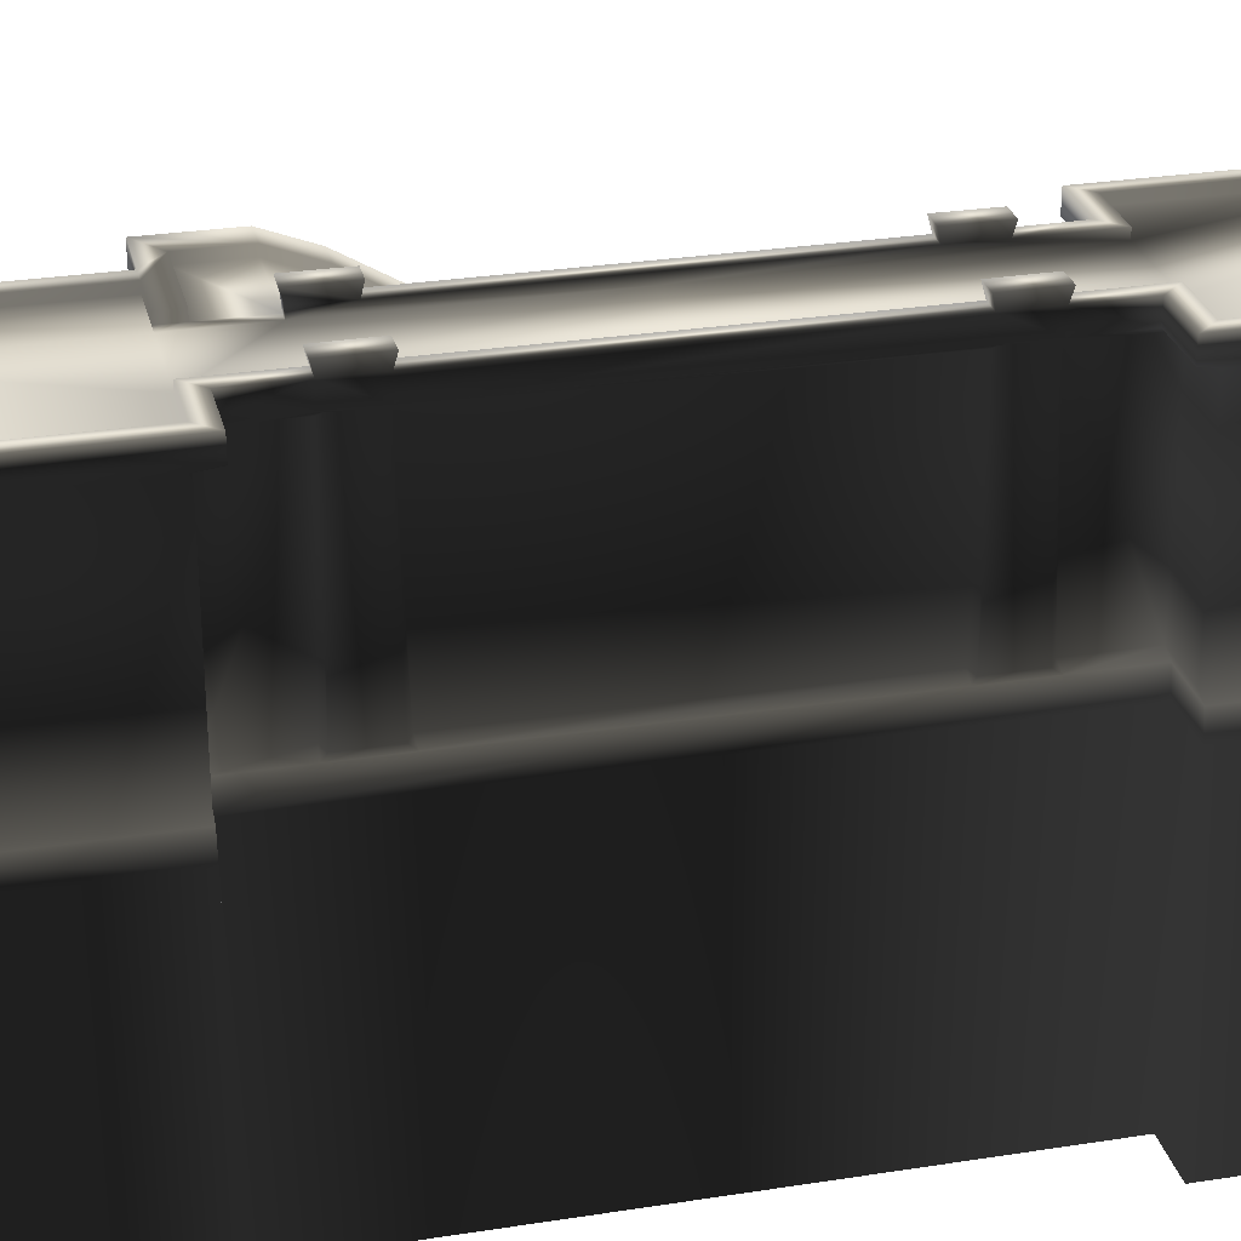
<metadata>
{"format":"obj","ext":"obj","renderer":"f3d","projection":"perspective","resolution":1024,"background":"white","views":[{"elev":27.9,"azim":-103.5,"up":"+Y"}]}
</metadata>
<code>
g WallPieceStairs01
v 2.898 19.87 32.63
v 2.883 19.86 34.76
v 2.892 18.88 34.75
v 2.906 18.89 32.64
v 2.815 18.81 34.56
v 2.826 18.81 32.83
v 2.58 18.61 34.76
v 2.595 18.63 32.63
v 8.233 9.051 32.34
v 8.233 9.051 31.32
v 8.238 9.658 31.32
v 8.092 19.04 15.76
v 8.238 9.658 31.32
v 6.879 9.048 36.75
v 6.879 9.048 37.76
v 8.238 9.051 37.76
v 8.238 9.051 36.75
v 6.884 8.552 37.76
v 8.243 8.555 37.76
v 2.725 9.043 36.75
v 2.725 9.043 37.76
v 2.727 8.629 37.81
v 19.98 0.582 32.34
v 19.98 0.158 32.34
v 19.98 0.07861 31.32
v 19.98 0.582 31.32
v 19.99 0.582 37.76
v 19.99 0.07861 37.76
v 19.99 0.158 36.75
v 19.99 0.582 36.75
v 8.092 19.87 9.983
v 6.729 19.87 11.02
v 6.736 19.87 13.64
v 2.891 18.88 15.76
v 2.58 18.61 15.76
v 2.883 19.86 15.76
v 2.883 19.86 15.76
v 2.073 19.87 32.63
v 2.898 19.87 32.63
v 2.058 19.86 15.76
v 2.898 19.87 13.64
v 2.883 19.86 15.76
v 2.891 18.88 15.76
v 8.099 19.87 13.64
v 8.092 18.88 9.983
v 8.092 19.87 9.983
v 8.099 19.87 13.64
v 8.099 18.77 13.64
v 8.092 17.93 15.76
v 8.238 8.555 31.32
v 7.968 8.222 31.52
v 7.786 17.6 15.76
v 7.793 18.43 13.64
v 8.238 8.555 31.32
v 19.98 0.07861 31.32
v 19.79 -0.2552 31.65
v 7.968 8.222 31.52
v 19.68 -0.1757 36.75
v 19.68 -0.1759 32.34
v 6.883 8.219 37.35
v 2.073 19.87 32.63
v 2.058 19.86 15.76
v 2.066 19.44 24.19
v 2.076 19.87 38.42
v 2.058 19.86 34.76
v 2.071 19.44 38.42
v 2.073 19.87 13.63
v 2.073 19.45 13.63
v 8.243 8.222 37.35
v 2.725 8.296 37.4
v -3.299 8.358 35.11
v -3.318 8.358 32.29
v -3.473 7.143 38.42
v -2.898 19.87 32.63
v -2.906 18.88 34.75
v -2.898 19.86 34.76
v -2.906 18.89 32.64
v -2.815 18.81 34.56
v -2.826 18.81 32.83
v -2.595 18.61 34.76
v -2.595 18.63 32.63
v 19.79 -0.2552 31.65
v 19.8 -0.2552 37.44
v 7.786 18.55 10.26
v 5.48 18.76 10.12
v 5.623 19.87 9.983
v -2.726 8.635 32.34
v -3.025 8.488 32.56
v -2.724 8.623 35.05
v -3.01 8.488 34.83
v 5.329 18.63 10.25
v 2.58 19.87 11.02
v 2.581 19.45 11.02
v 6.731 19.45 11.02
v 6.729 19.87 11.02
v 5.623 19.87 9.983
v 4.815 19.87 9.979
v 6.729 19.87 11.02
v 8.092 19.87 9.983
v 2.578 19.88 9.984
v 2.58 19.45 9.983
v 2.581 19.45 11.02
v -3.299 8.358 16.11
v -3.494 7.143 9.978
v -2.709 8.628 16.05
v 2.58 19.87 11.02
v 4.815 19.87 9.979
v 4.809 19.45 9.978
v 2.58 19.45 9.983
v -2.891 18.88 15.76
v -2.58 18.61 15.76
v -2.883 19.86 15.76
v -2.883 19.86 15.76
v -2.898 19.87 32.63
v -2.073 19.87 32.63
v -2.058 19.86 15.76
v 2.578 19.88 9.984
v 2.578 19.88 9.984
v 2.58 19.87 11.02
v -3.318 8.358 13.29
v -2.898 19.87 13.64
v -2.906 18.89 13.64
v -2.815 18.81 15.57
v -2.826 18.81 13.83
v -2.595 18.63 13.64
v 6.729 18.61 15.76
v 6.875 8.64 32.34
v 6.729 19.04 15.76
v 6.875 9.059 32.34
v 6.736 19.45 13.64
v 6.731 19.45 11.02
v -2.726 8.635 13.34
v -3.025 8.488 13.57
v -3.01 8.488 15.83
v 19.98 0.158 32.34
v 19.98 0.582 32.34
v 8.233 8.638 32.34
v 8.233 9.051 32.34
v 8.233 8.638 32.34
v 8.233 9.051 32.34
v 6.875 8.64 32.34
v 6.875 9.059 32.34
v 19.99 0.582 37.76
v 19.99 0.582 36.75
v 8.238 9.051 37.76
v 8.238 9.051 36.75
v 19.99 0.07861 37.76
v 8.243 8.555 37.76
v -3.298 8.358 38.42
v -2.715 8.629 38.42
v -3.318 8.358 9.978
v -2.726 8.635 9.978
v 19.8 -0.2552 37.44
v 8.243 8.222 37.35
v 19.99 0.158 36.75
v 8.238 8.638 36.75
v -2.073 19.87 32.63
v -2.058 19.44 24.19
v -2.058 19.86 15.76
v -2.062 19.87 38.42
v -2.052 19.44 38.42
v -2.073 19.86 34.76
v -2.073 19.87 13.63
v -2.058 19.45 9.978
v -2.073 19.87 9.978
v -2.906 18.89 10.86
v -2.898 19.87 10.86
v -2.595 18.63 9.978
v 6.879 8.635 36.75
v 8.238 8.638 36.75
v -2.898 19.87 10.86
v -2.073 19.87 13.63
v -2.073 19.87 9.978
v -2.898 19.87 13.64
v 2.91 18.88 37.54
v 2.883 19.86 34.76
v 2.901 19.87 37.54
v 2.892 18.88 34.75
v 2.598 18.62 38.42
v 2.58 18.61 34.76
v 2.725 8.63 36.75
v 2.901 19.87 37.54
v 2.058 19.86 34.76
v 2.076 19.87 38.42
v 2.883 19.86 34.76
v -2.903 18.88 37.54
v -2.895 19.87 37.54
v -2.898 19.86 34.76
v -2.906 18.88 34.75
v -2.592 18.62 38.42
v -2.595 18.61 34.76
v 0.02103 7.006 48.4
v -6.008 8.358 48.4
v -6.179 7.143 48.4
v -2.895 19.87 37.54
v -2.062 19.87 38.42
v -2.073 19.86 34.76
v -2.898 19.86 34.76
v 4.813 19.44 38.42
v 4.826 19.87 38.42
v 2.076 19.87 38.42
v 2.071 19.44 38.42
v 5.626 19.87 37.54
v 5.634 18.88 37.54
v 4.826 19.87 38.42
v 5.626 19.87 37.54
v 0.02103 8.497 48.4
v 5.332 18.62 38.42
v -4.806 19.44 38.42
v -2.062 19.87 38.42
v -4.82 19.87 38.42
v -2.052 19.44 38.42
v -5.619 19.87 37.54
v -5.627 18.88 37.54
v -4.82 19.87 38.42
v -5.619 19.87 37.54
v -5.435 8.635 48.4
v -4.786 18.63 48.4
v -5.61 18.89 48.4
v -5.308 18.63 48.4
v -5.326 18.62 38.42
v -4.802 19.87 48.4
v -5.602 19.87 48.4
v -6.029 8.358 9.978
v -6.2 7.143 9.978
v -3.494 7.143 9.978
v -3.318 8.358 9.978
v -5.456 8.635 9.978
v -2.726 8.635 9.978
v -4.788 19.45 48.4
v 6.05 8.358 48.4
v 6.221 7.143 48.4
v 6.029 8.358 -1.674e-06
v 6.2 7.143 9.978
v 6.2 7.143 -1.672e-06
v 6.029 8.358 9.978
v 5.456 8.635 1.693e-08
v 5.456 8.635 10.25
v 4.809 19.45 -1.684e-06
v 4.815 19.87 9.979
v 4.823 19.87 -1.684e-06
v 4.809 19.45 9.978
v 4.823 19.87 -1.684e-06
v 4.815 19.87 9.979
v 5.623 19.87 9.983
v 5.623 19.87 -1.677e-06
v 5.477 8.635 48.4
v 5.329 18.63 1.59e-08
v 5.631 18.89 -1.677e-06
v 5.631 18.89 9.983
v 5.329 18.63 10.25
v 5.623 19.87 -1.677e-06
v 5.623 19.87 9.983
v -4.809 19.45 9.978
v -4.823 19.87 9.978
v -2.073 19.87 9.978
v -2.058 19.45 9.978
v 4.844 19.87 48.4
v 5.652 18.89 48.4
v 5.644 19.87 48.4
v 4.828 18.63 48.4
v 5.35 18.63 48.4
v -6.029 8.358 -7.626e-08
v -6.2 7.143 -7.765e-08
v -6.2 7.143 9.978
v -6.029 8.358 9.978
v -5.456 8.635 -7.161e-08
v -5.456 8.635 9.978
v -4.809 19.45 -6.636e-08
v -4.823 19.87 -6.647e-08
v -4.823 19.87 9.978
v -4.809 19.45 9.978
v -5.623 19.87 10.86
v -5.631 18.89 10.86
v -4.823 19.87 9.978
v -5.623 19.87 10.86
v -4.823 19.87 -6.647e-08
v -5.623 19.87 10.86
v -4.823 19.87 9.978
v -5.623 19.87 -7.296e-08
v 4.83 19.45 48.4
v 6.029 8.358 -1.674e-06
v 6.2 7.143 -1.672e-06
v -1.445e-05 7.143 -2.734e-08
v -1.508e-05 8.635 -2.734e-08
v -5.329 18.63 9.978
v -5.329 18.63 -7.058e-08
v -5.631 18.89 -7.303e-08
v -5.623 19.87 -7.296e-08
v 5.456 8.635 1.693e-08
v 4.823 19.87 -1.684e-06
v 5.623 19.87 -1.677e-06
v 5.631 18.89 -1.677e-06
v 5.329 18.63 1.59e-08
v 4.807 18.63 1.166e-08
v 4.809 19.45 -1.684e-06
v -6.2 7.143 -7.765e-08
v -6.029 8.358 -7.626e-08
v -5.456 8.635 -7.161e-08
v 6.05 8.358 38.42
v 6.221 7.143 38.42
v 2.729 7.057 38.41
v 2.729 8.313 38.42
v 5.46 8.626 38.42
v 2.729 8.629 38.42
v -4.807 18.63 -6.634e-08
v -5.329 18.63 -7.058e-08
v -5.631 18.89 -7.303e-08
v -5.623 19.87 -7.296e-08
v -4.823 19.87 -6.647e-08
v -6.008 8.358 38.42
v -3.473 7.143 38.42
v -6.179 7.143 38.42
v -3.298 8.358 38.42
v -5.453 8.626 38.42
v -2.715 8.629 38.42
v 4.813 19.44 38.42
v 4.826 19.87 38.42
v 2.076 19.87 38.42
v -4.809 19.45 -6.636e-08
v 6.05 8.358 48.4
v 6.221 7.143 48.4
v 6.221 7.143 38.42
v 6.05 8.358 38.42
v 5.477 8.635 48.4
v 5.46 8.626 38.42
v 4.83 19.45 48.4
v 4.844 19.87 48.4
v 4.826 19.87 38.42
v 4.813 19.44 38.42
v 4.844 19.87 48.4
v 5.626 19.87 37.54
v 4.826 19.87 38.42
v 5.644 19.87 48.4
v 5.35 18.63 48.4
v 5.652 18.89 48.4
v 5.644 19.87 48.4
v -4.806 19.44 38.42
v -2.062 19.87 38.42
v -4.82 19.87 38.42
v -6.008 8.358 48.4
v -6.179 7.143 38.42
v -6.179 7.143 48.4
v -6.008 8.358 38.42
v -5.435 8.635 48.4
v -5.453 8.626 38.42
v -4.788 19.45 48.4
v -4.82 19.87 38.42
v -4.802 19.87 48.4
v -4.806 19.44 38.42
v -4.802 19.87 48.4
v -4.82 19.87 38.42
v -5.619 19.87 37.54
v -5.602 19.87 48.4
v -5.308 18.63 48.4
v -5.61 18.89 48.4
v -5.602 19.87 48.4
v 2.587 19.45 13.64
v 2.58 18.61 15.76
v 8.092 19.04 15.76
v 19.98 0.582 31.32
v 8.233 9.051 31.32
v 8.233 9.051 32.34
v -6.2 7.143 -7.765e-08
v -7.438 -7.362 -1.783e-06
v -7.438 -7.362 9.978
v -2.58 18.61 15.76
v -2.709 8.628 16.05
v -2.595 18.63 32.63
v -2.726 8.635 32.34
v -4.751 -7.362 38.42
v -3.494 7.143 9.978
v -4.772 -7.362 9.978
v -3.473 7.143 38.42
v -6.2 7.143 9.978
v -5.329 18.63 9.978
v -2.726 8.635 9.978
v -2.595 18.63 9.978
v -5.456 8.635 9.978
v -5.456 8.635 -7.161e-08
v -5.329 18.63 -7.058e-08
v -7.417 -7.362 38.42
v -6.179 7.143 48.4
v -6.179 7.143 38.42
v -7.417 -7.362 48.4
v 5.477 8.635 48.4
v 5.332 18.62 38.42
v 5.35 18.63 48.4
v 8.243 -7.362 37.35
v 8.243 8.222 37.35
v 6.883 8.219 37.35
v 2.58 18.61 15.76
v 2.595 18.63 32.63
v 2.726 8.635 32.34
v 7.438 -7.362 9.978
v 6.2 7.143 9.978
v 7.786 18.55 10.26
v 6.029 8.358 9.978
v 6.221 7.143 38.42
v 7.459 -7.362 38.42
v 2.731 -7.362 38.37
v 2.729 7.057 38.41
v -4.751 -7.362 38.42
v -3.473 7.143 38.42
v 6.221 7.143 48.4
v 7.459 -7.362 48.4
v 6.884 -7.362 37.35
v -2.595 18.63 13.64
v 5.456 8.635 10.25
v -2.726 8.635 13.34
v 2.71 8.623 35.05
v 2.725 9.043 36.75
v 2.725 8.63 36.75
v 2.727 8.629 37.81
v 2.725 8.296 37.4
v 2.73 -7.362 37.35
v 2.729 8.629 38.42
v 2.725 9.043 37.76
v 2.58 18.61 34.76
v -2.715 8.629 38.42
v -2.592 18.62 38.42
v -2.595 18.61 34.76
v -2.724 8.623 35.05
v 5.46 8.626 38.42
v -5.326 18.62 38.42
v -5.453 8.626 38.42
v -4.772 -7.362 9.978
v -3.494 7.143 9.978
v 6.2 7.143 -1.672e-06
v 7.438 -7.362 9.978
v 7.438 -7.362 -1.662e-06
v 6.2 7.143 9.978
v 5.456 8.635 1.693e-08
v 5.329 18.63 1.59e-08
v 5.329 18.63 10.25
v 5.456 8.635 10.25
v 2.598 18.62 38.42
v 19.77 -7.362 37.47
v 19.77 -7.362 31.62
v 19.79 -0.2552 31.65
v 19.68 -0.1759 32.34
v 19.68 -0.1757 36.75
v 19.8 -0.2552 37.44
v 2.729 7.057 38.41
v 2.731 -7.362 38.37
v 2.73 -7.362 37.76
v 19.77 -7.362 37.47
v 19.8 -0.2552 37.44
v 8.243 -7.362 37.35
v 8.243 8.222 37.35
v 2.729 8.313 38.42
v 2.727 8.629 37.81
v 2.729 8.629 38.42
v 8.023 -7.362 31.62
v 7.786 -7.362 15.76
v 7.786 17.6 15.76
v 7.968 8.222 31.52
v 7.793 -7.362 13.64
v 7.793 18.43 13.64
v 7.786 -7.362 10.26
v 7.786 18.55 10.26
v -6.179 7.143 48.4
v 0.02103 -7.362 48.4
v 0.02103 7.006 48.4
v -7.417 -7.362 48.4
v 5.329 18.63 1.59e-08
v 5.456 8.635 1.693e-08
v 4.807 18.63 1.166e-08
v 19.79 -0.2552 31.65
v 19.77 -7.362 31.62
v 8.023 -7.362 31.62
v 7.968 8.222 31.52
v 5.477 8.635 48.4
v 0.02103 18.49 48.4
v 0.02103 8.497 48.4
v 4.828 18.63 48.4
v 5.35 18.63 48.4
v -5.435 8.635 48.4
v -5.308 18.63 48.4
v 6.221 7.143 48.4
v 7.459 -7.362 48.4
v -5.435 8.635 48.4
v -4.786 18.63 48.4
v -5.308 18.63 48.4
v 2.73 -7.362 37.35
v 2.725 8.296 37.4
v 6.2 7.143 -1.672e-06
v 7.438 -7.225 -1.662e-06
v -1.445e-05 -7.225 -2.734e-08
v -1.445e-05 7.143 -2.734e-08
v -1.508e-05 18.63 1.668e-06
v -1.508e-05 8.635 -2.734e-08
v -5.456 8.635 -7.161e-08
v -4.807 18.63 -6.634e-08
v -5.329 18.63 -7.058e-08
v 5.329 18.63 10.25
v 7.786 -7.362 10.26
v -6.2 7.143 -7.765e-08
v -7.438 -7.225 -8.769e-08
v -2.988 20.49 13.49
v -2.073 19.87 13.63
v -2.898 19.87 13.64
v -1.967 20.49 34.89
v -2.073 19.86 34.76
v -1.982 20.49 32.47
v -2.073 19.87 32.63
v -1.967 20.49 15.9
v -2.058 19.86 15.76
v -1.982 20.49 13.48
v 1.967 20.49 15.9
v 1.982 20.49 13.48
v 2.058 19.86 15.76
v 3.025 8.632 32.56
v 2.726 8.635 32.34
v 2.595 18.63 32.63
v 2.826 18.81 32.83
v 3.01 8.632 34.83
v 2.815 18.81 34.56
v 2.71 8.623 35.05
v 3.01 8.632 34.83
v 2.815 18.81 34.56
v 2.58 18.61 34.76
v 2.988 20.49 32.49
v 2.973 20.49 34.9
v 2.883 19.86 34.76
v 2.898 19.87 32.63
v 1.982 20.49 32.47
v 1.967 20.49 34.89
v 2.973 20.49 34.9
v 2.988 20.49 32.49
v 1.967 20.49 34.89
v 2.058 19.86 34.76
v 2.073 19.87 32.63
v 1.982 20.49 32.47
v 2.988 20.49 32.49
v 2.898 19.87 32.63
v 2.988 20.49 13.49
v 2.973 20.49 15.91
v 2.883 19.86 15.76
v 2.898 19.87 13.64
v 1.982 20.49 13.48
v 1.967 20.49 15.9
v 2.973 20.49 15.91
v 2.988 20.49 13.49
v 2.073 19.45 13.63
v 2.073 19.87 13.63
v 2.587 19.45 13.64
v 2.898 19.87 13.64
v 1.967 20.49 15.9
v 2.058 19.86 15.76
v 2.988 20.49 13.49
v 1.967 20.49 34.89
v 2.058 19.86 34.76
v -3.025 8.488 32.56
v -2.595 18.63 32.63
v -2.726 8.635 32.34
v -2.826 18.81 32.83
v -3.01 8.488 34.83
v -2.815 18.81 34.56
v -2.724 8.623 35.05
v -2.815 18.81 34.56
v -3.01 8.488 34.83
v -2.595 18.61 34.76
v -2.988 20.49 32.49
v -2.898 19.86 34.76
v -2.973 20.49 34.9
v -2.898 19.87 32.63
v -1.982 20.49 32.47
v -2.973 20.49 34.9
v -1.967 20.49 34.89
v -2.988 20.49 32.49
v -1.967 20.49 34.89
v -2.073 19.86 34.76
v -2.988 20.49 32.49
v -2.898 19.87 32.63
v -3.025 8.488 13.57
v -2.595 18.63 13.64
v -2.726 8.635 13.34
v -2.826 18.81 13.83
v -3.01 8.488 15.83
v -2.815 18.81 15.57
v -2.709 8.628 16.05
v -2.815 18.81 15.57
v -3.01 8.488 15.83
v -2.58 18.61 15.76
v -2.988 20.49 13.49
v -2.883 19.86 15.76
v -2.973 20.49 15.91
v -2.898 19.87 13.64
v -1.982 20.49 13.48
v -2.973 20.49 15.91
v -1.967 20.49 15.9
v -2.988 20.49 13.49
v -1.967 20.49 15.9
v -2.058 19.86 15.76
v 2.066 19.45 -1.706e-06
v -2.062 19.45 -8.918e-07
v -2.058 19.45 9.978
v 2.073 19.45 13.63
v 2.066 19.45 9.978
v -2.058 19.44 24.19
v 2.066 19.44 24.19
v 2.071 19.44 38.42
v -2.052 19.44 38.42
v -4.809 19.45 9.978
v -4.809 19.45 -6.636e-08
v 2.581 19.45 11.02
v 2.58 19.45 9.983
v 2.087 19.45 48.4
v 2.087 19.45 48.4
v 4.828 18.63 48.4
v 4.83 19.45 48.4
v 0.02103 19.44 48.4
v 0.02103 18.49 48.4
v 4.809 19.45 9.978
v 4.809 19.45 -1.684e-06
v 6.879 8.635 36.75
v 3.01 8.632 34.83
v 2.71 8.623 35.05
v 6.875 8.64 32.34
v 3.025 8.632 32.56
v 2.726 8.635 32.34
v 2.587 19.45 13.64
v 2.58 18.61 15.76
v 6.729 18.61 15.76
v 2.725 8.63 36.75
v -4.786 18.63 48.4
v 8.238 8.638 36.75
v 19.99 0.158 36.75
v 19.98 0.158 32.34
v 8.233 8.638 32.34
v 2.066 19.45 -1.706e-06
v 4.809 19.45 -1.684e-06
v 4.807 18.63 1.166e-08
v -1.445e-05 19.45 -2.734e-08
v -1.508e-05 18.63 1.668e-06
v -2.037 19.45 48.4
v 4.83 19.45 48.4
v 4.813 19.44 38.42
v -4.806 19.44 38.42
v -4.788 19.45 48.4
v 6.731 19.45 11.02
v 6.736 19.45 13.64
v -2.037 19.45 48.4
v -4.788 19.45 48.4
v -4.807 18.63 -6.634e-08
v -4.809 19.45 -6.636e-08
v -2.062 19.45 -8.918e-07
f 1 2 3
f 3 4 1
f 5 6 4
f 4 3 5
f 7 5 3
f 4 6 8
f 9 10 11
f 12 13 10
f 14 15 16
f 16 17 14
f 15 18 19
f 19 16 15
f 20 21 15
f 15 14 20
f 21 22 18
f 18 15 21
f 23 24 25
f 23 25 26
f 27 28 29
f 27 29 30
f 31 32 33
f 34 8 35
f 8 34 4
f 1 34 36
f 34 1 4
f 37 38 39
f 38 37 40
f 41 42 43
f 33 44 31
f 45 46 47
f 47 48 45
f 49 50 51
f 51 52 49
f 48 49 52
f 52 53 48
f 54 55 56
f 56 57 54
f 24 29 58
f 58 59 24
f 19 18 60
f 61 62 63
f 64 65 66
f 61 66 65
f 66 61 63
f 67 68 62
f 60 69 19
f 18 22 70
f 70 60 18
f 25 24 59
f 71 72 73
f 74 75 76
f 75 74 77
f 78 77 79
f 77 78 75
f 80 75 78
f 77 81 79
f 59 82 25
f 29 28 83
f 83 58 29
f 45 48 53
f 53 84 45
f 85 86 46
f 87 72 88
f 71 89 90
f 90 72 71
f 90 88 72
f 46 45 85
f 91 85 45
f 45 84 91
f 92 93 94
f 94 95 92
f 96 97 98
f 98 99 96
f 100 101 102
f 103 104 72
f 73 72 104
f 87 103 72
f 103 87 105
f 102 106 100
f 107 108 109
f 110 111 81
f 81 77 110
f 74 112 110
f 110 77 74
f 113 114 115
f 115 116 113
f 109 117 107
f 97 118 119
f 103 120 104
f 121 110 112
f 110 121 122
f 123 122 124
f 122 123 110
f 111 110 123
f 122 125 124
f 97 119 98
f 126 127 128
f 129 128 127
f 130 126 33
f 128 33 126
f 32 131 33
f 132 120 133
f 103 105 134
f 134 120 103
f 134 133 120
f 130 33 131
f 135 136 137
f 138 137 136
f 139 140 141
f 142 141 140
f 143 144 145
f 146 145 144
f 147 143 148
f 73 149 71
f 150 71 149
f 71 150 89
f 104 120 151
f 151 132 152
f 132 151 120
f 145 148 143
f 147 148 153
f 154 153 148
f 144 155 156
f 157 158 159
f 160 161 162
f 163 164 165
f 158 157 161
f 162 161 157
f 164 159 158
f 159 164 163
f 166 121 167
f 121 166 122
f 168 122 166
f 122 168 125
f 156 146 144
f 169 14 170
f 171 172 173
f 172 171 174
f 175 176 177
f 176 175 178
f 179 178 175
f 178 179 180
f 17 170 14
f 181 20 169
f 182 183 184
f 183 182 185
f 186 187 188
f 188 189 186
f 190 186 189
f 189 191 190
f 14 169 20
f 192 193 194
f 195 196 197
f 197 198 195
f 199 200 201
f 201 202 199
f 203 175 177
f 175 203 204
f 205 182 184
f 182 205 206
f 207 193 192
f 204 179 175
f 179 204 208
f 209 210 211
f 210 209 212
f 213 187 186
f 186 214 213
f 215 196 195
f 195 216 215
f 217 193 207
f 218 219 220
f 214 186 190
f 190 221 214
f 219 222 223
f 218 222 219
f 224 225 226
f 226 227 224
f 228 224 227
f 227 229 228
f 230 222 218
f 231 192 232
f 233 234 235
f 234 233 236
f 237 236 233
f 236 237 238
f 239 240 241
f 240 239 242
f 243 244 245
f 245 246 243
f 231 207 192
f 247 207 231
f 248 249 250
f 250 251 248
f 249 252 253
f 253 250 249
f 254 255 256
f 256 257 254
f 258 259 260
f 259 261 262
f 263 264 265
f 265 266 263
f 267 263 266
f 266 268 267
f 269 270 271
f 271 272 269
f 273 166 167
f 166 273 274
f 275 171 173
f 171 275 276
f 277 278 279
f 278 277 280
f 258 261 259
f 281 261 258
f 282 283 284
f 282 284 285
f 274 168 166
f 168 274 286
f 287 274 288
f 274 287 286
f 288 273 289
f 273 288 274
f 290 282 285
f 291 292 293
f 293 294 295
f 291 293 295
f 296 291 295
f 284 297 298
f 285 284 298
f 299 285 298
f 300 301 302
f 302 303 300
f 304 300 303
f 303 305 304
f 306 307 308
f 308 309 310
f 311 312 313
f 312 311 314
f 315 314 311
f 314 315 316
f 317 318 319
f 201 202 199
f 306 308 310
f 320 306 310
f 321 322 323
f 323 324 321
f 325 321 324
f 324 326 325
f 327 328 329
f 329 330 327
f 203 175 177
f 175 203 204
f 205 182 184
f 182 205 206
f 331 332 333
f 332 331 334
f 204 179 175
f 179 204 208
f 335 204 336
f 204 335 208
f 336 203 337
f 203 336 204
f 338 339 340
f 210 209 212
f 341 342 343
f 342 341 344
f 345 344 341
f 344 345 346
f 347 348 349
f 348 347 350
f 213 187 186
f 186 214 213
f 215 196 195
f 195 216 215
f 351 352 353
f 353 354 351
f 214 186 190
f 190 221 214
f 355 356 214
f 214 221 355
f 356 357 213
f 213 214 356
f 68 63 62
f 358 41 43
f 43 359 358
f 13 360 128
f 128 129 13
f 360 44 33
f 33 128 360
f 50 49 12
f 12 10 50
f 49 48 47
f 47 12 49
f 136 361 362
f 362 138 136
f 361 55 54
f 54 362 361
f 13 129 363
f 364 365 366
f 367 368 369
f 370 369 368
f 371 372 373
f 372 371 374
f 366 375 364
f 376 377 378
f 377 376 379
f 380 376 381
f 376 380 379
f 382 383 384
f 383 382 385
f 386 387 388
f 389 390 391
f 392 393 394
f 395 396 397
f 396 398 397
f 399 400 401
f 401 402 399
f 384 403 382
f 403 384 404
f 405 406 400
f 400 399 405
f 391 407 389
f 377 408 378
f 398 409 397
f 408 377 410
f 411 412 413
f 412 414 413
f 407 391 415
f 415 416 407
f 417 414 418
f 419 412 411
f 420 421 422
f 422 423 420
f 417 387 424
f 425 421 420
f 420 426 425
f 375 366 427
f 427 428 375
f 429 430 431
f 430 429 432
f 433 434 435
f 435 436 433
f 418 412 437
f 417 418 437
f 412 418 414
f 387 386 424
f 387 417 437
f 425 421 420
f 438 439 440
f 438 440 441
f 438 441 442
f 438 442 443
f 444 445 446
f 447 448 449
f 450 449 448
f 451 452 453
f 452 451 444
f 452 444 446
f 454 455 456
f 456 457 454
f 455 458 459
f 460 461 459
f 459 458 460
f 459 456 455
f 462 463 464
f 463 462 465
f 466 467 468
f 469 470 471
f 471 472 469
f 473 474 475
f 473 476 474
f 477 476 473
f 420 426 425
f 478 479 425
f 419 437 412
f 480 463 481
f 463 480 464
f 474 482 475
f 483 482 474
f 484 482 483
f 452 446 485
f 485 486 452
f 487 488 489
f 489 490 487
f 425 426 478
f 491 492 493
f 494 491 493
f 495 494 493
f 409 496 397
f 397 497 395
f 498 490 489
f 489 499 498
f 467 492 491
f 467 491 468
f 500 501 502
f 503 504 505
f 506 505 504
f 507 508 509
f 501 509 508
f 510 511 512
f 513 514 515
f 515 516 513
f 517 513 516
f 516 518 517
f 519 520 521
f 521 522 519
f 523 524 525
f 525 526 523
f 527 528 529
f 529 530 527
f 531 532 525
f 525 524 531
f 533 534 535
f 535 536 533
f 537 538 539
f 539 540 537
f 541 542 543
f 543 544 541
f 545 546 547
f 548 547 546
f 549 550 539
f 539 538 549
f 546 511 551
f 551 548 546
f 552 534 553
f 533 553 534
f 546 512 511
f 554 555 556
f 555 554 557
f 558 557 554
f 557 558 559
f 560 561 562
f 561 560 563
f 564 565 566
f 565 564 567
f 568 569 570
f 569 568 571
f 572 565 573
f 565 572 566
f 506 574 505
f 574 506 575
f 576 577 578
f 577 576 579
f 580 579 576
f 579 580 581
f 582 583 584
f 583 582 585
f 586 587 588
f 587 586 589
f 590 591 592
f 591 590 593
f 594 587 595
f 587 594 588
f 501 500 509
f 596 597 598
f 599 600 598
f 598 601 602
f 603 602 601
f 601 604 603
f 602 599 598
f 605 598 597
f 597 606 605
f 607 600 599
f 600 607 608
f 604 609 603
f 610 611 612
f 613 611 610
f 613 614 611
f 600 615 616
f 617 618 619
f 620 621 618
f 618 617 620
f 620 622 621
f 623 624 625
f 617 619 626
f 613 627 614
f 620 617 628
f 629 630 631
f 616 596 600
f 598 600 596
f 632 633 634
f 635 632 634
f 635 634 636
f 631 628 629
f 609 604 637
f 620 625 624
f 638 603 609
f 603 638 639
f 637 640 641
f 624 622 620
f 642 607 623
f 623 643 642
f 625 643 623
f 599 623 607
f 627 644 645
f 635 636 646
f 646 647 648
f 635 646 648
f 613 644 627
f 640 637 604
f 628 631 620

</code>
